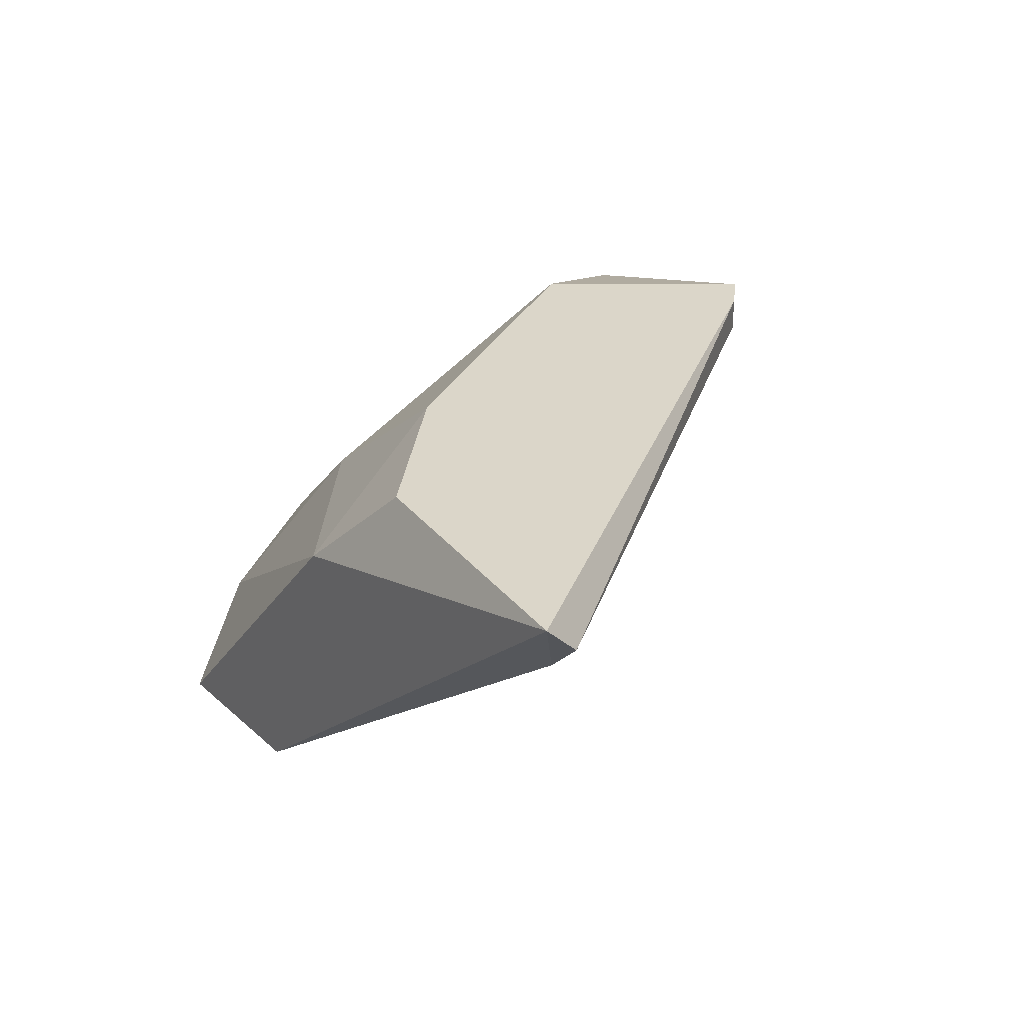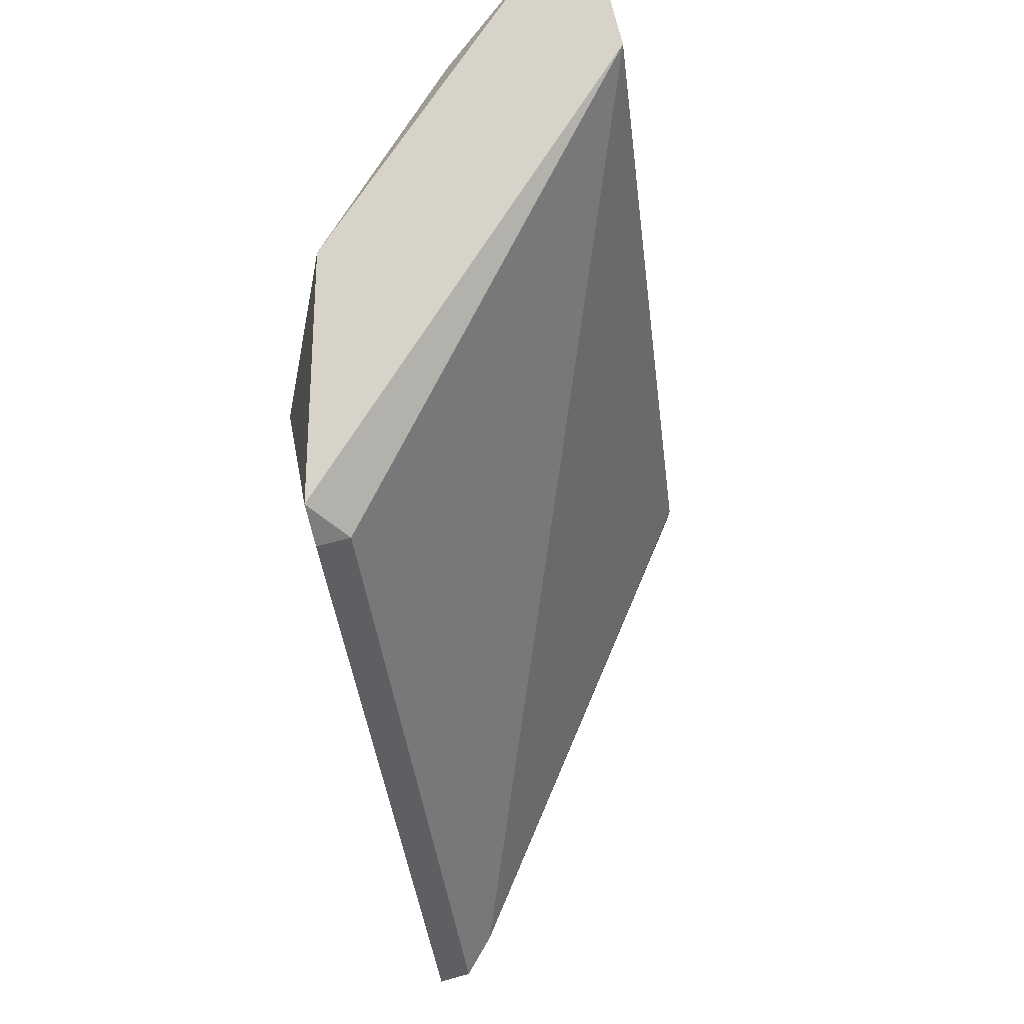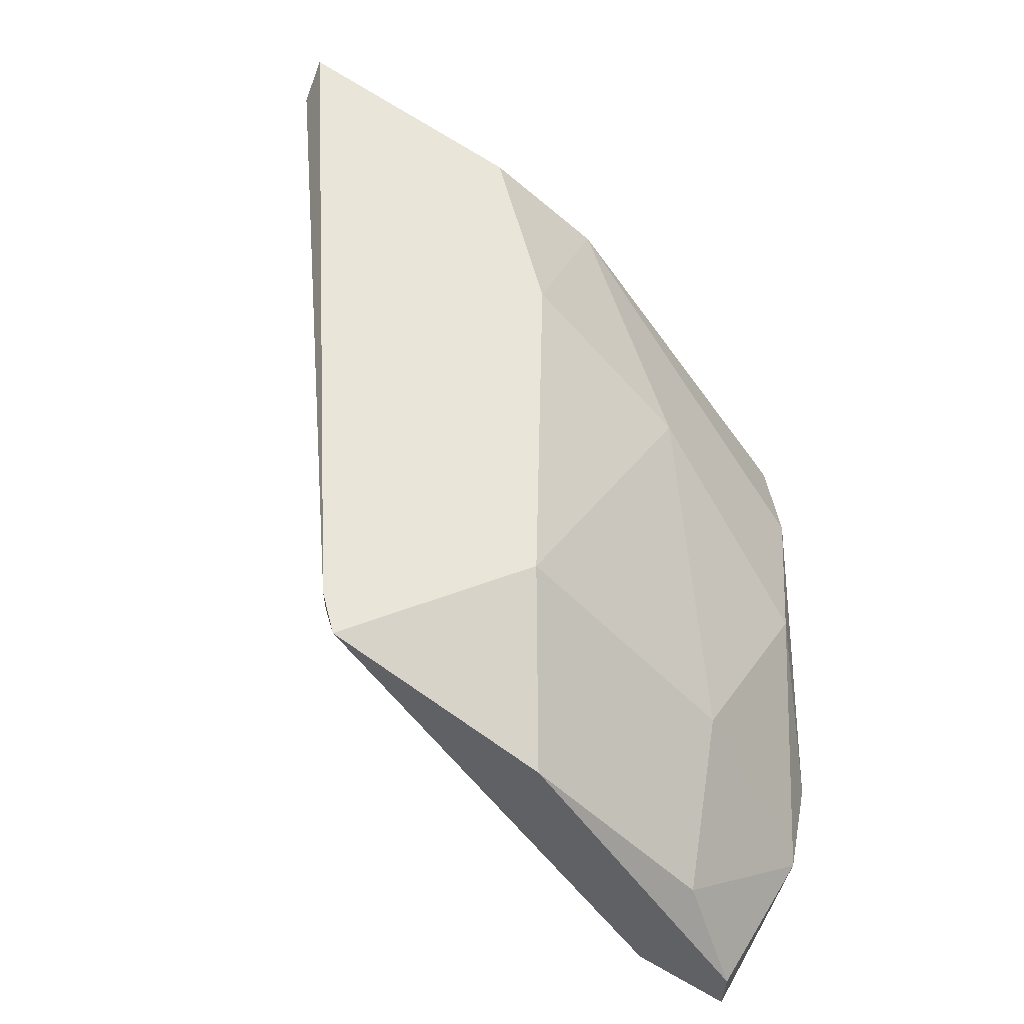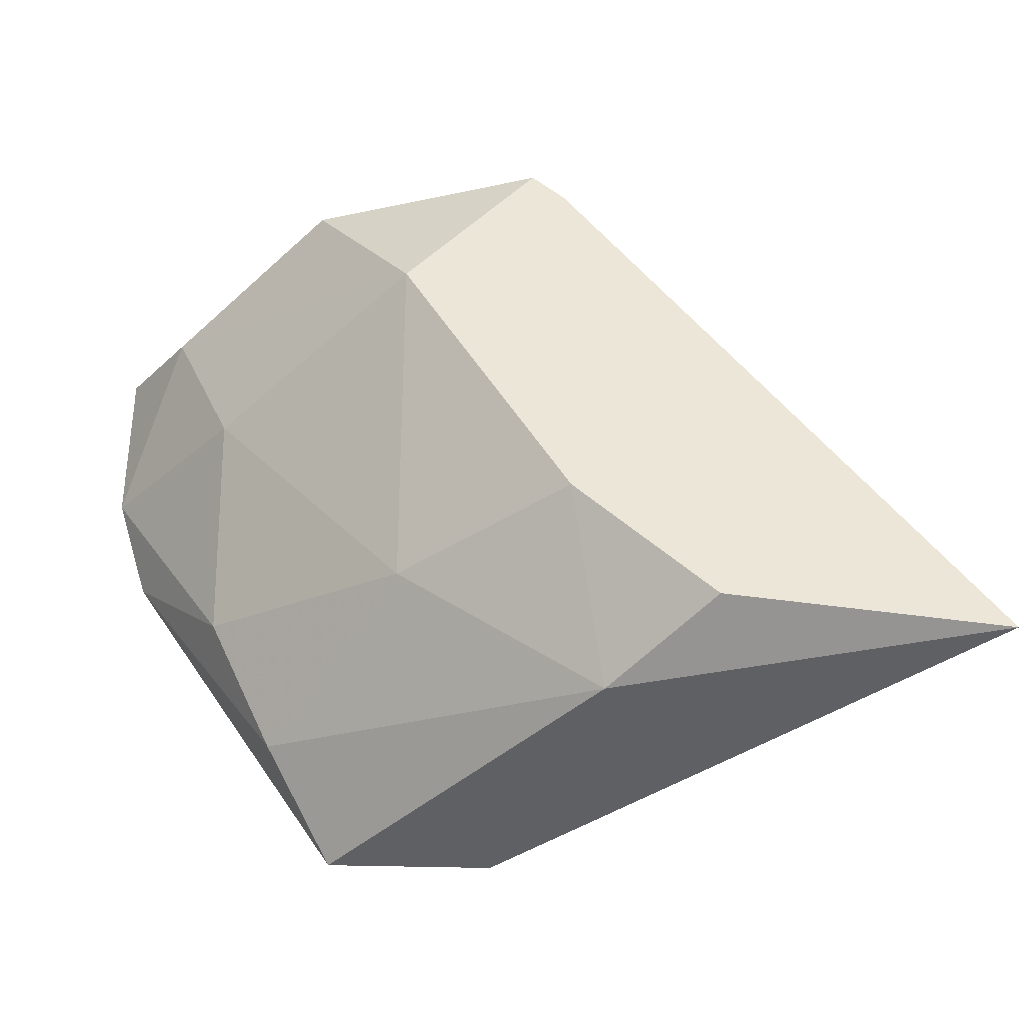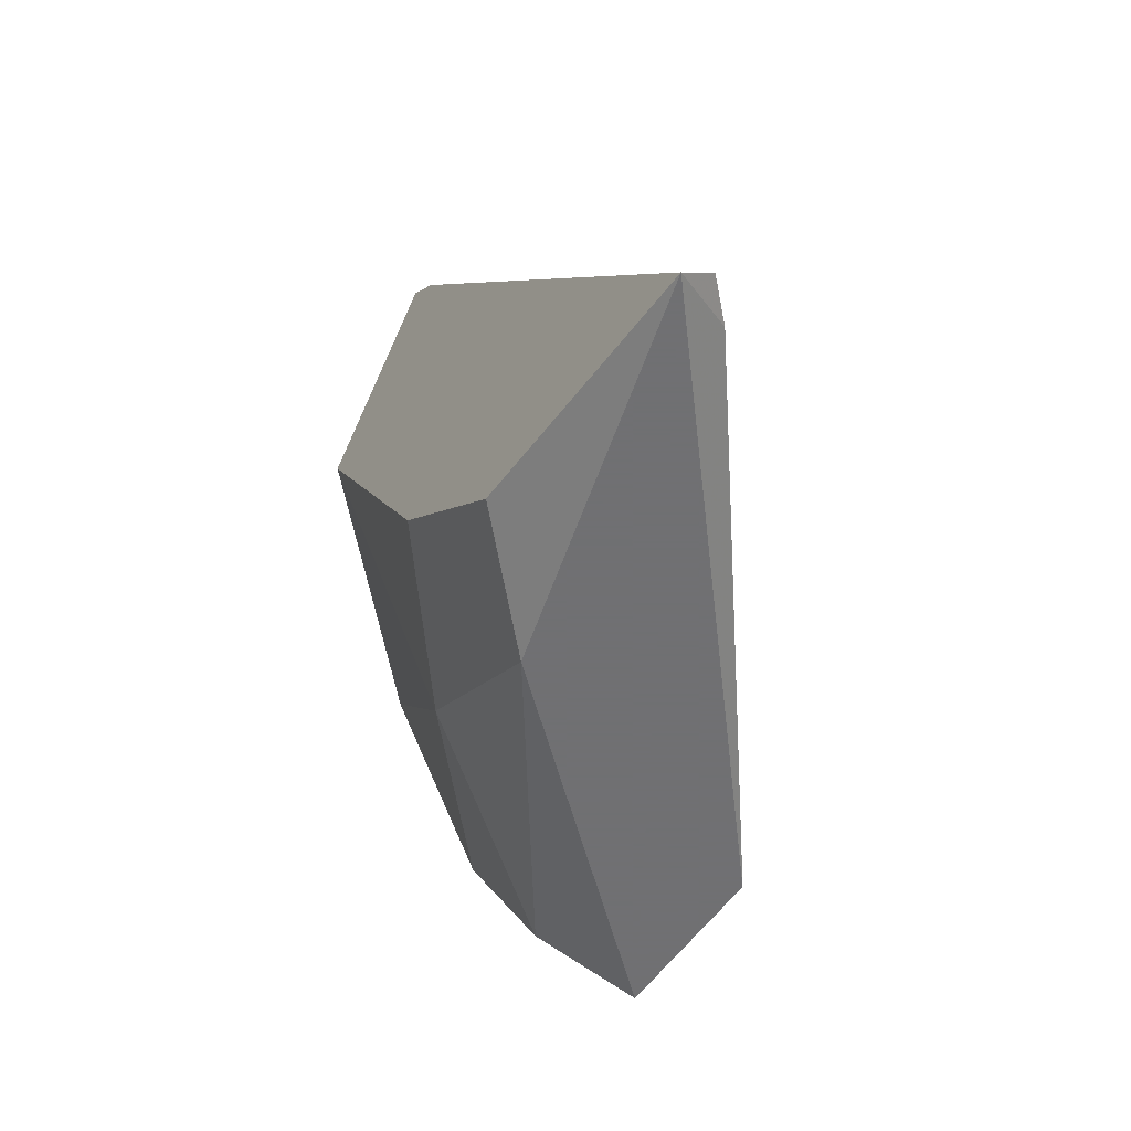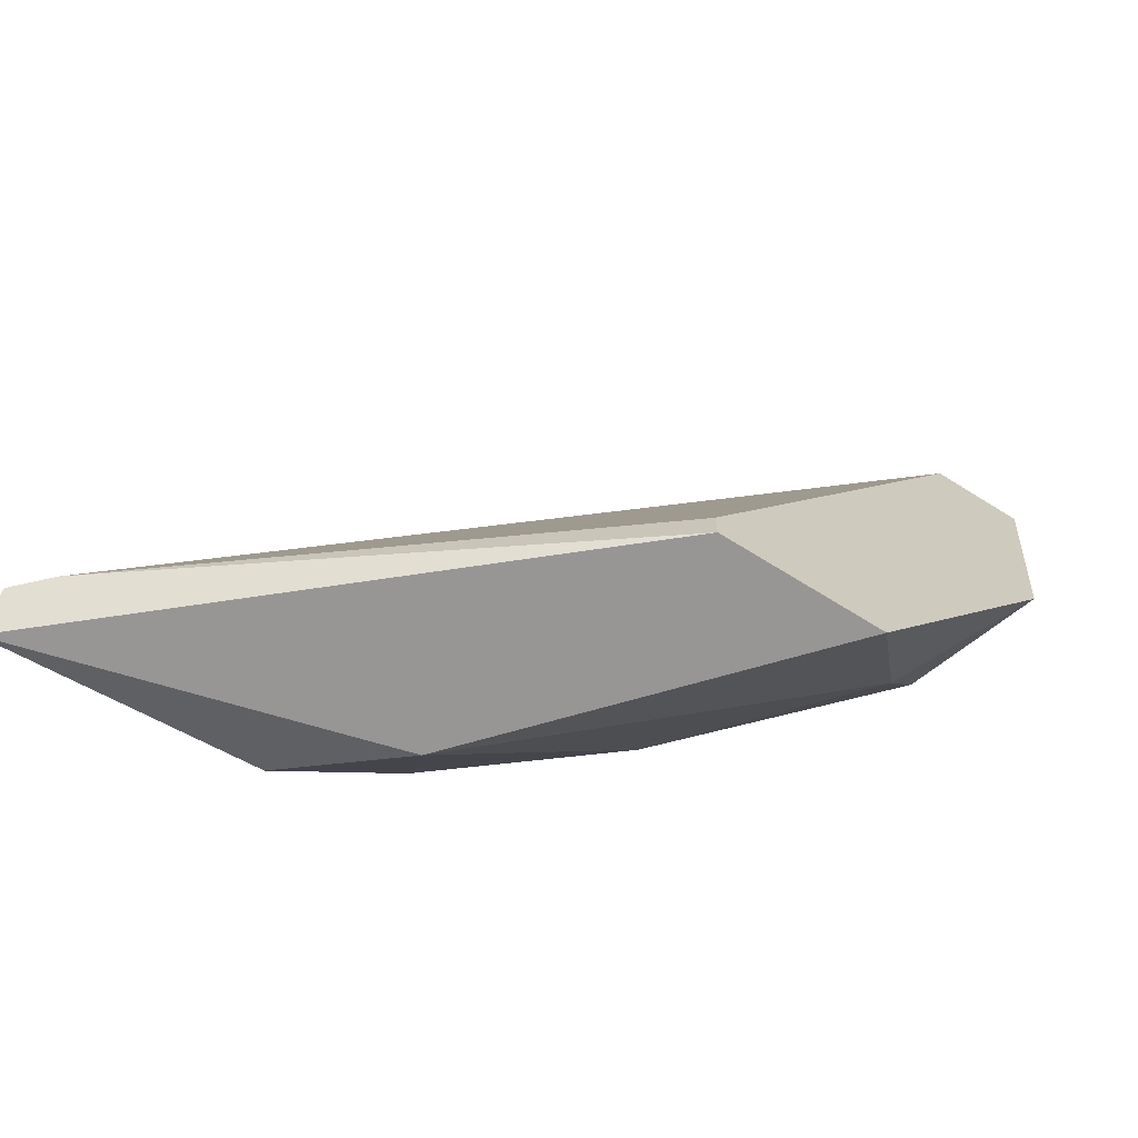
<metadata>
{"format":"obj","ext":"obj","renderer":"f3d","projection":"perspective","resolution":1024,"background":"white","views":[{"elev":29.9,"azim":51.8,"up":"+Z"},{"elev":77.0,"azim":75.6,"up":"+Y"},{"elev":58.0,"azim":-149.5,"up":"+Z"},{"elev":-43.2,"azim":-1.8,"up":"+Y"},{"elev":-55.0,"azim":56.1,"up":"+Y"},{"elev":-67.9,"azim":147.9,"up":"+Y"}]}
</metadata>
<code>
v -0.06185 -0.02119 0.03143
v -0.06185 -0.03208 0.02659
v -0.07274 -0.02483 0.01691
v -0.05097 -0.03692 0.03143
v -0.06911 -0.02241 0.02417
v -0.06911 -0.02966 0.02054
v -0.04129 -0.03813 0.03143
v -0.04129 -0.03692 0.03022
v -0.05702 -0.01514 0.03143
v -0.07032 -0.01514 0.01691
v -0.0546 -0.03813 0.0278
v -0.07395 -0.02119 0.01812
v -0.07395 -0.01514 0.01691
v -0.07395 -0.01514 0.01933
v -0.06669 -0.0345 0.01933
v -0.05581 -0.01636 0.03022
v -0.05581 -0.01636 0.03143
v -0.05581 -0.03208 0.03143
v -0.05822 -0.03813 0.01691
v -0.05822 -0.03692 0.01691
v -0.06427 -0.03813 0.01691
v -0.06548 -0.01514 0.02901
v -0.0425 -0.03692 0.02901
v -0.07153 -0.01636 0.02296
f 12 5 24
f 17 9 1
f 17 1 4
f 9 10 14
f 10 19 3
f 15 3 21
f 3 19 21
f 8 17 7
f 17 4 7
f 21 19 7
f 1 5 2
f 1 9 22
f 9 14 22
f 9 17 16
f 10 9 16
f 17 8 16
f 15 21 11
f 7 4 11
f 21 7 11
f 2 15 11
f 19 10 20
f 3 15 6
f 15 2 6
f 2 5 6
f 4 1 18
f 1 2 18
f 11 4 18
f 2 11 18
f 8 7 23
f 7 19 23
f 10 16 23
f 16 8 23
f 20 10 23
f 19 20 23
f 3 6 12
f 6 5 12
f 14 10 13
f 10 3 13
f 12 14 13
f 3 12 13
f 5 1 24
f 1 22 24
f 22 14 24
f 14 12 24

</code>
